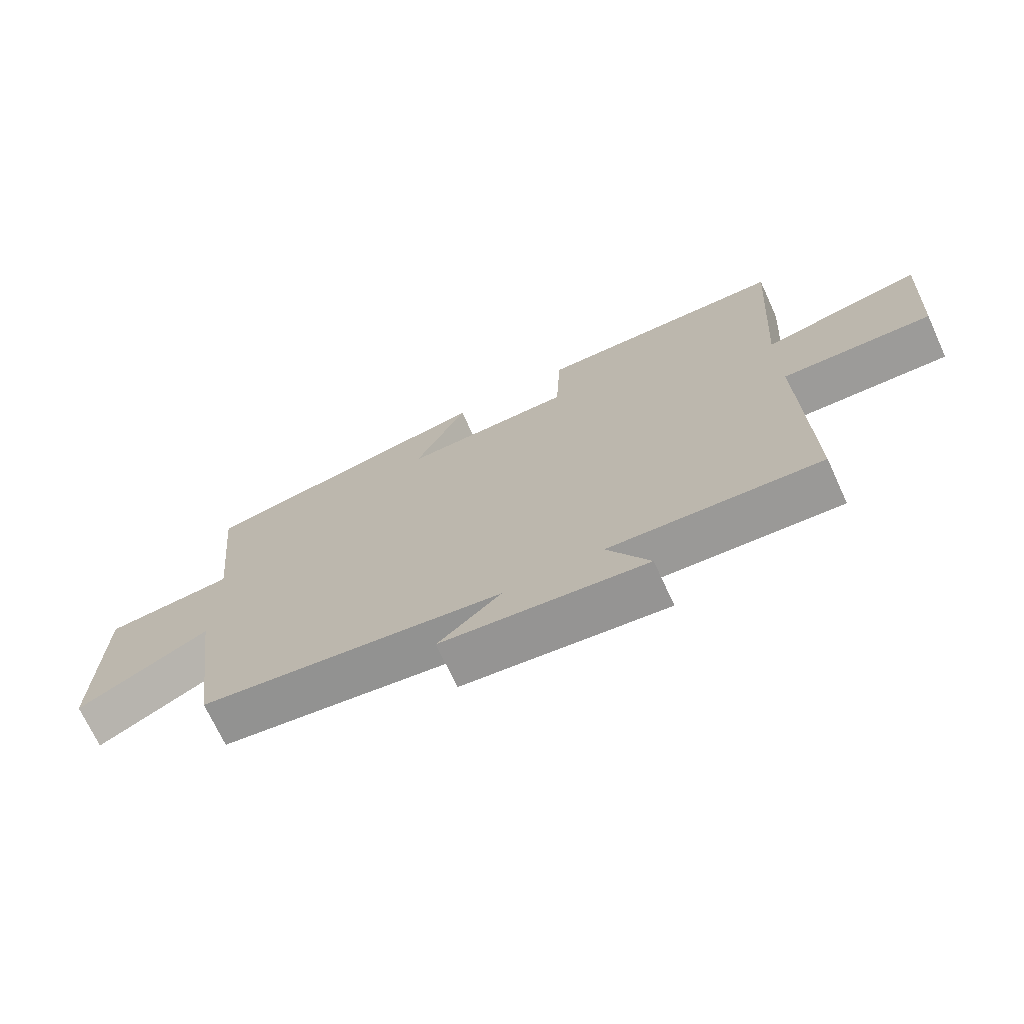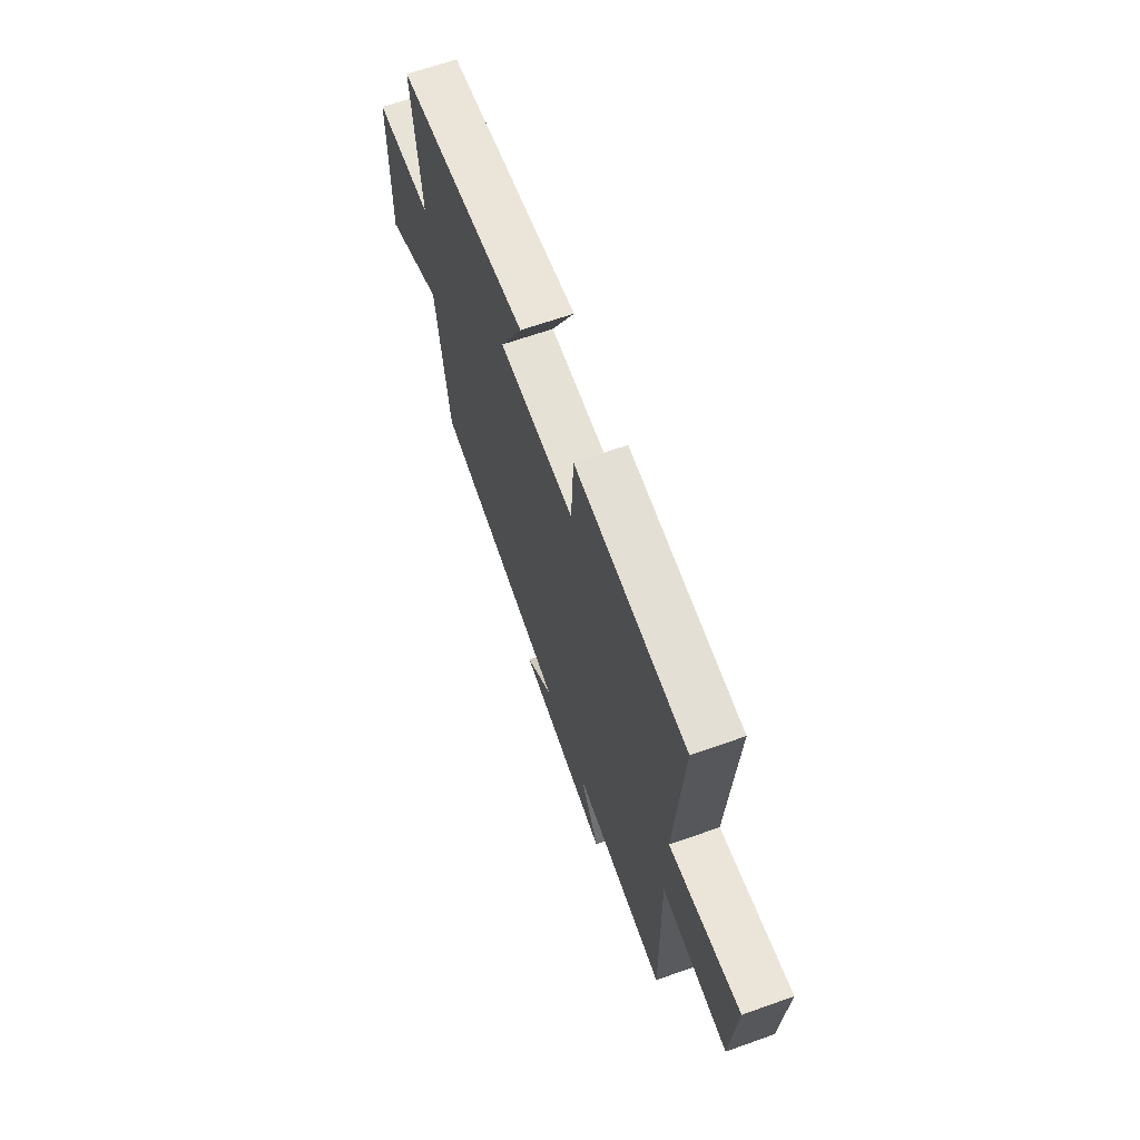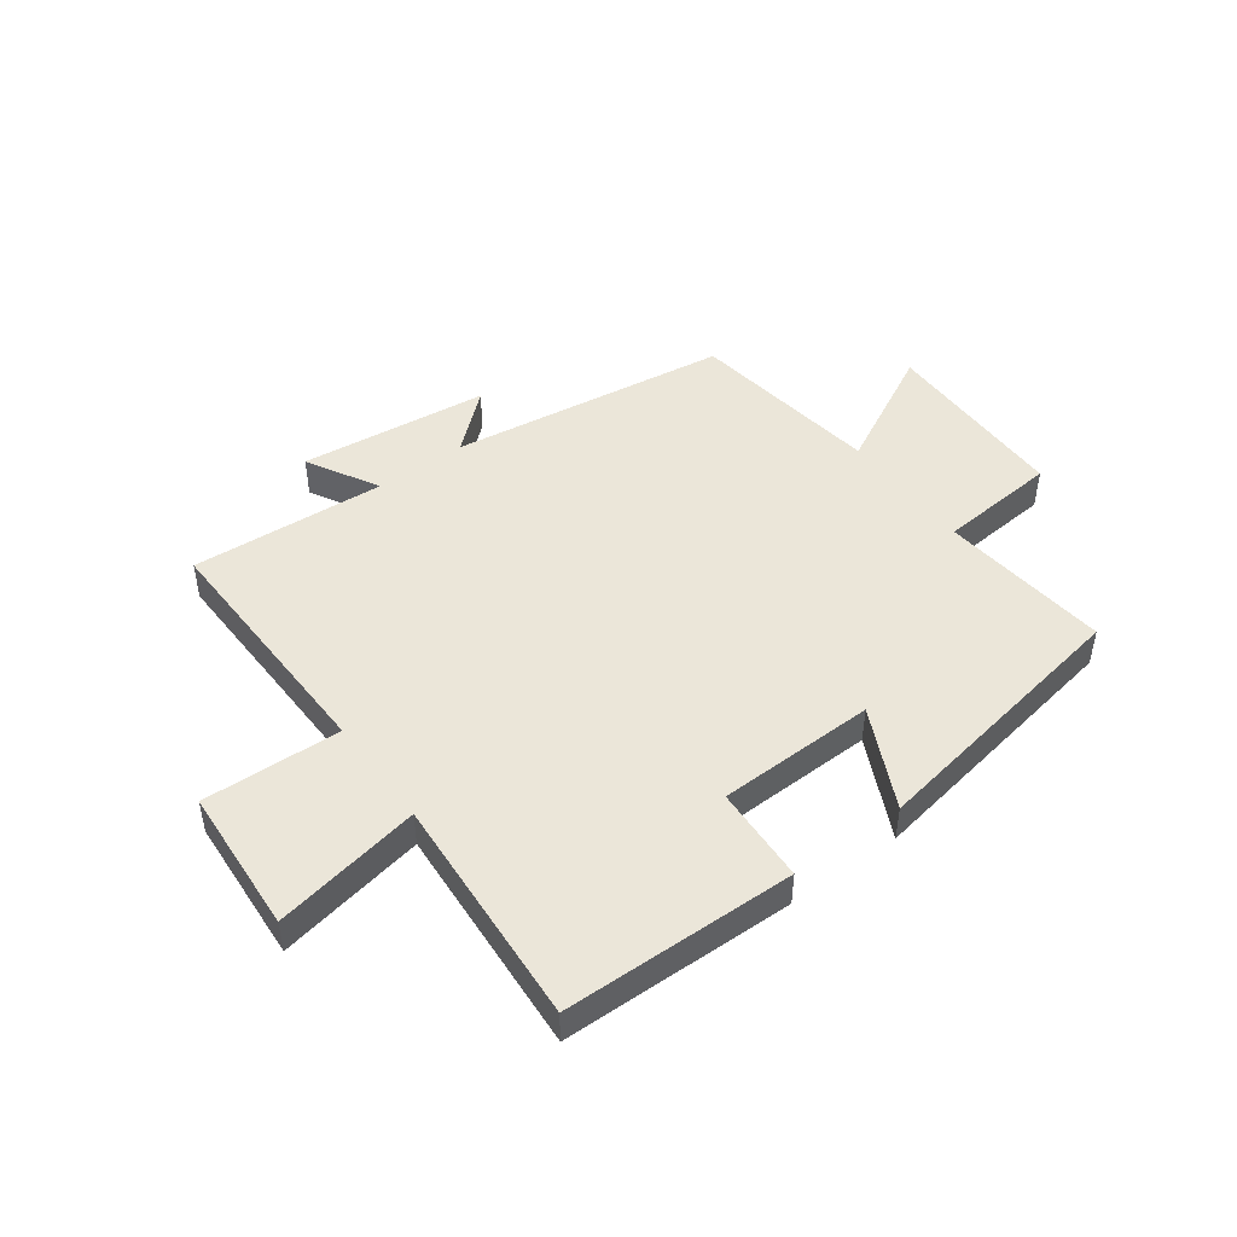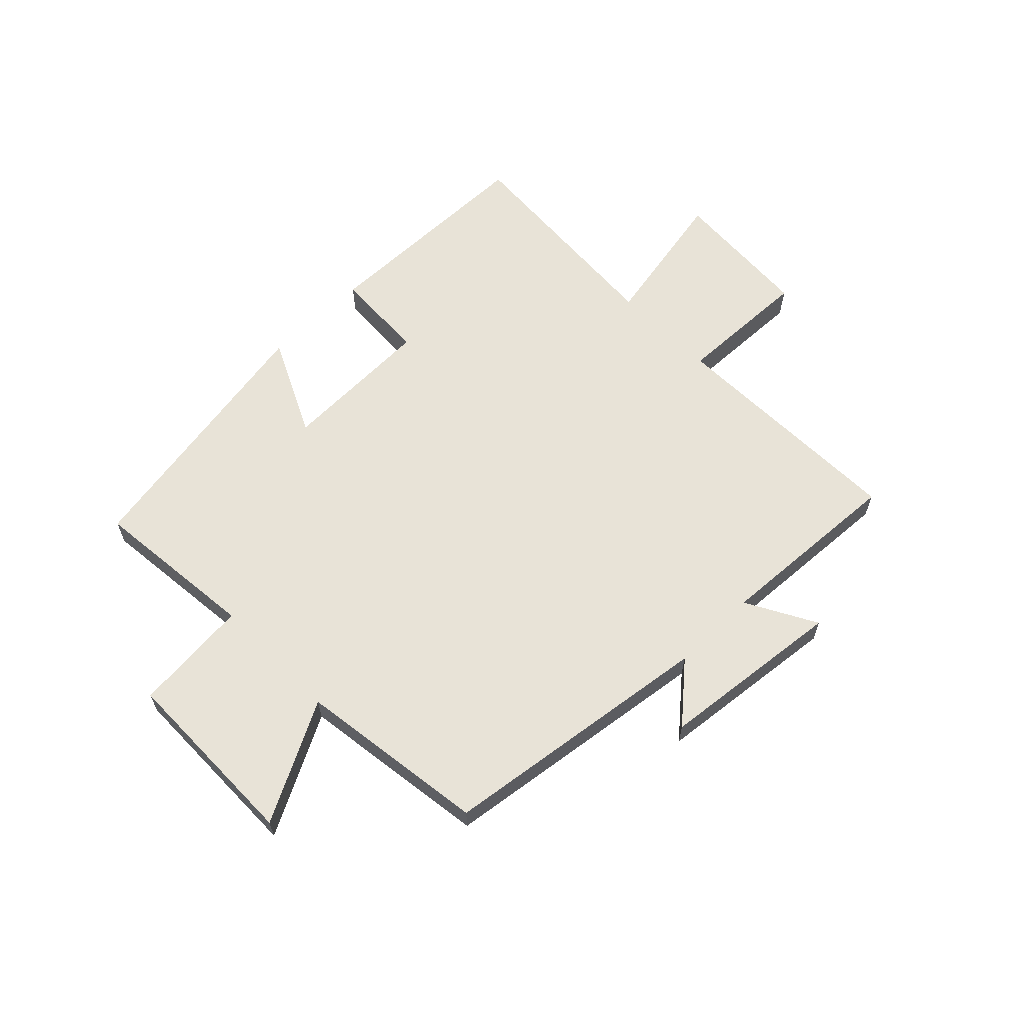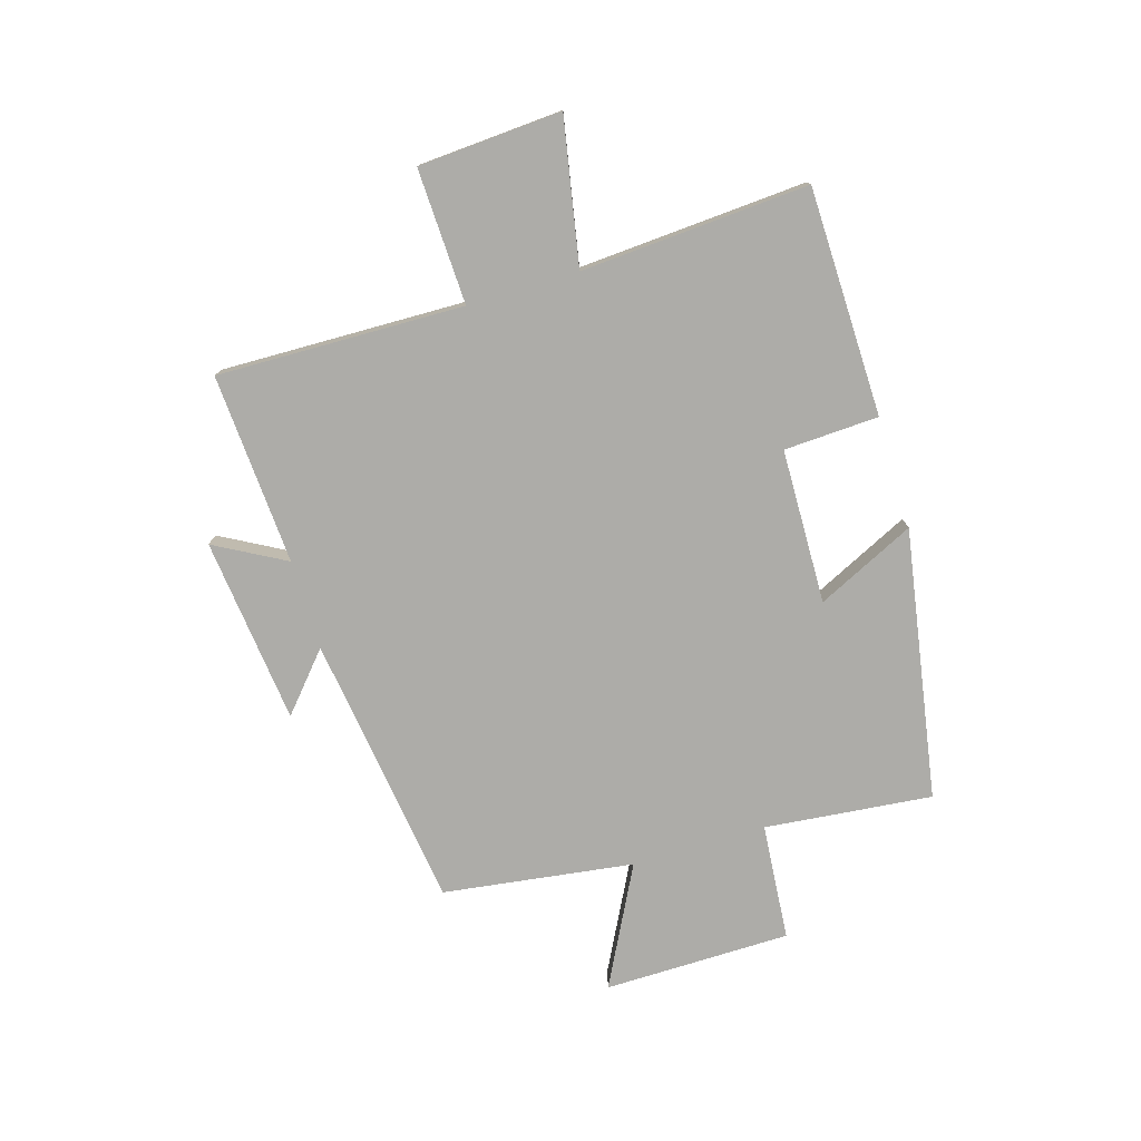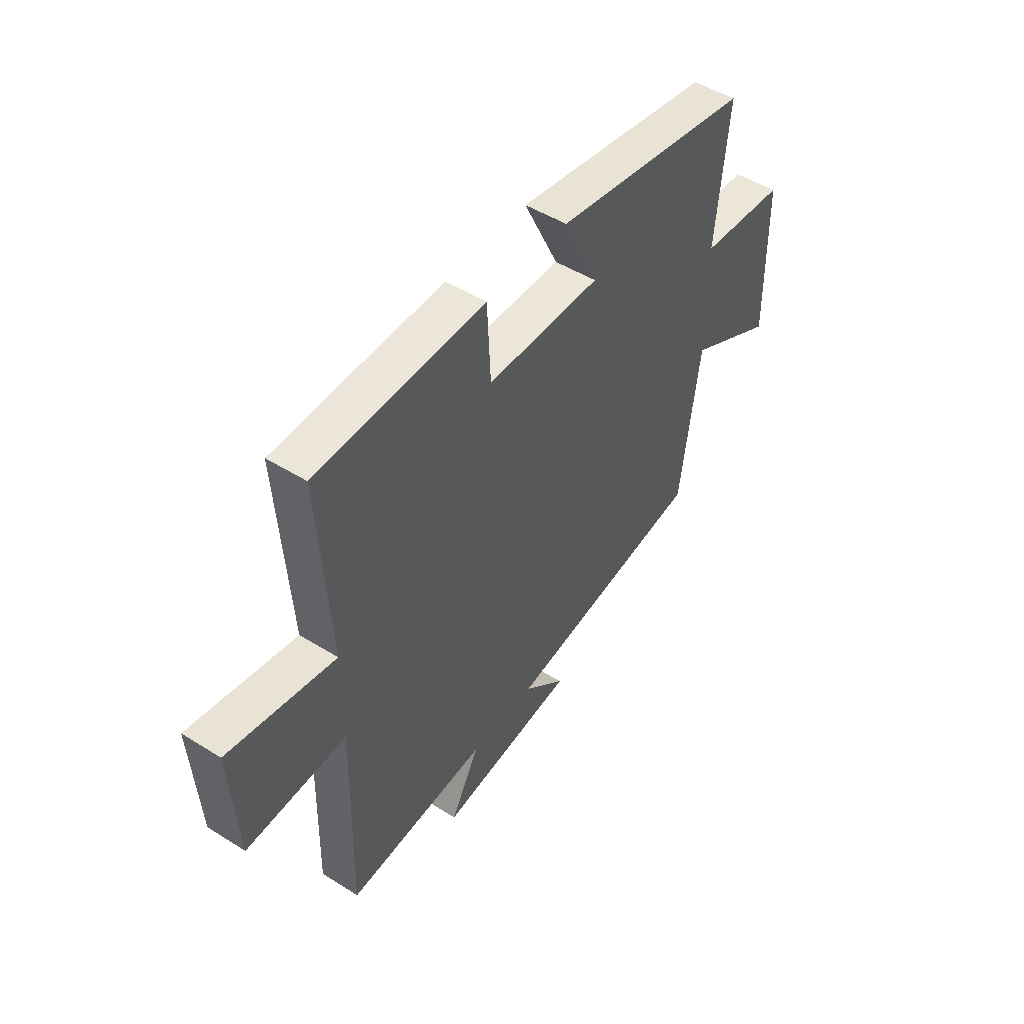
<metadata>
{"format":"obj","ext":"obj","renderer":"f3d","projection":"perspective","resolution":1024,"background":"white","views":[{"elev":-70.9,"azim":-155.3,"up":"+Z"},{"elev":65.3,"azim":-109.6,"up":"+Z"},{"elev":47.0,"azim":-36.4,"up":"+Y"},{"elev":62.4,"azim":135.5,"up":"+Y"},{"elev":-76.7,"azim":-73.3,"up":"+Y"},{"elev":48.7,"azim":-55.1,"up":"+Z"}]}
</metadata>
<code>
v 0.455 0.07 -0.434
v -0.022 0.07 -0.5
v 0.077 0.07 -0.586
v -0.245 0.07 -0.622
v -0.178 0.07 -0.5
v -0.509 0.07 -0.521
v -0.5 0.07 -0.094
v -0.734 0.07 -0.103
v -0.75 0.07 0.145
v -0.5 0.07 0.098
v -0.526 0.07 0.492
v -0.132 0.07 0.5
v -0.124 0.07 0.336
v 0.144 0.07 0.33
v 0.062 0.07 0.5
v 0.529 0.07 0.42
v 0.5 0.07 0.13
v 0.703 0.07 0.113
v 0.707 0.07 -0.211
v 0.5 0.07 -0.104
v 0.455 0 -0.434
v -0.022 0 -0.5
v 0.077 0 -0.586
v -0.245 0 -0.622
v -0.178 0 -0.5
v -0.509 0 -0.521
v -0.5 0 -0.094
v -0.734 0 -0.103
v -0.75 0 0.145
v -0.5 0 0.098
v -0.526 0 0.492
v -0.132 0 0.5
v -0.124 0 0.336
v 0.144 0 0.33
v 0.062 0 0.5
v 0.529 0 0.42
v 0.5 0 0.13
v 0.703 0 0.113
v 0.707 0 -0.211
v 0.5 0 -0.104
f 17 18 19 20
f 17 20 1 2
f 14 15 16 17
f 13 14 17 2
f 10 11 12 13
f 10 13 2
f 7 8 9 10
f 7 10 2
f 5 6 7
f 5 7 2 3
f 3 4 5
f 40 39 38 37
f 22 21 40 37
f 37 36 35 34
f 22 37 34 33
f 33 32 31 30
f 22 33 30
f 30 29 28 27
f 22 30 27
f 27 26 25
f 23 22 27 25
f 25 24 23
f 1 21 22 2
f 2 22 23 3
f 3 23 24 4
f 4 24 25 5
f 5 25 26 6
f 6 26 27 7
f 7 27 28 8
f 8 28 29 9
f 9 29 30 10
f 10 30 31 11
f 11 31 32 12
f 12 32 33 13
f 13 33 34 14
f 14 34 35 15
f 15 35 36 16
f 16 36 37 17
f 17 37 38 18
f 18 38 39 19
f 19 39 40 20
f 20 40 21 1

</code>
